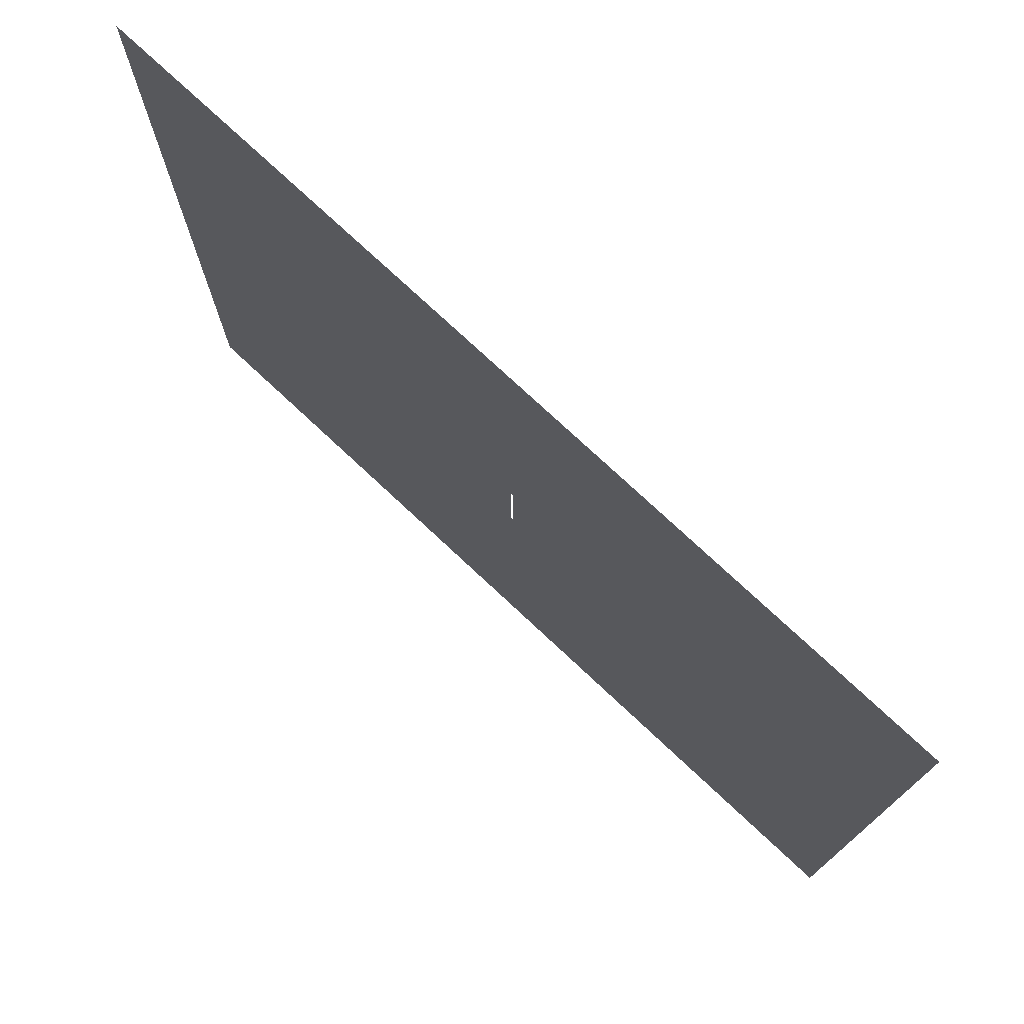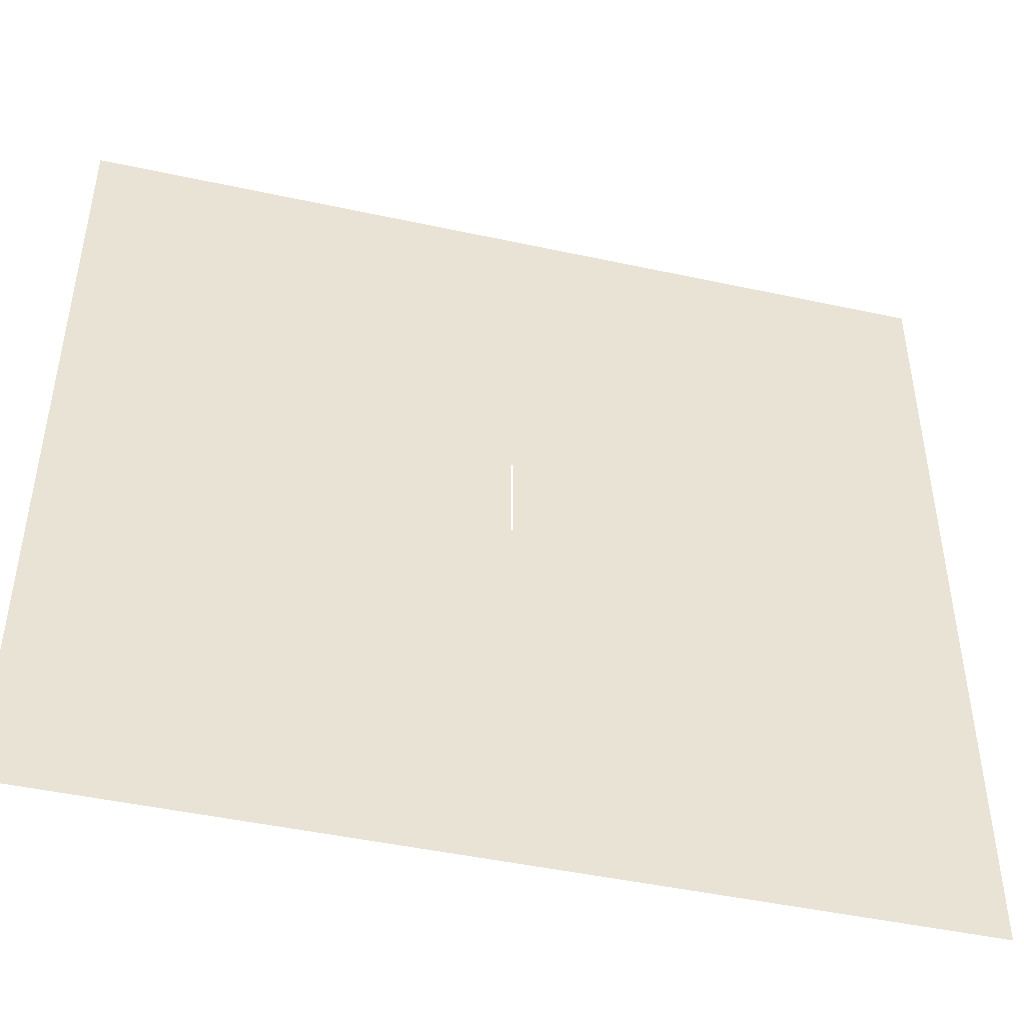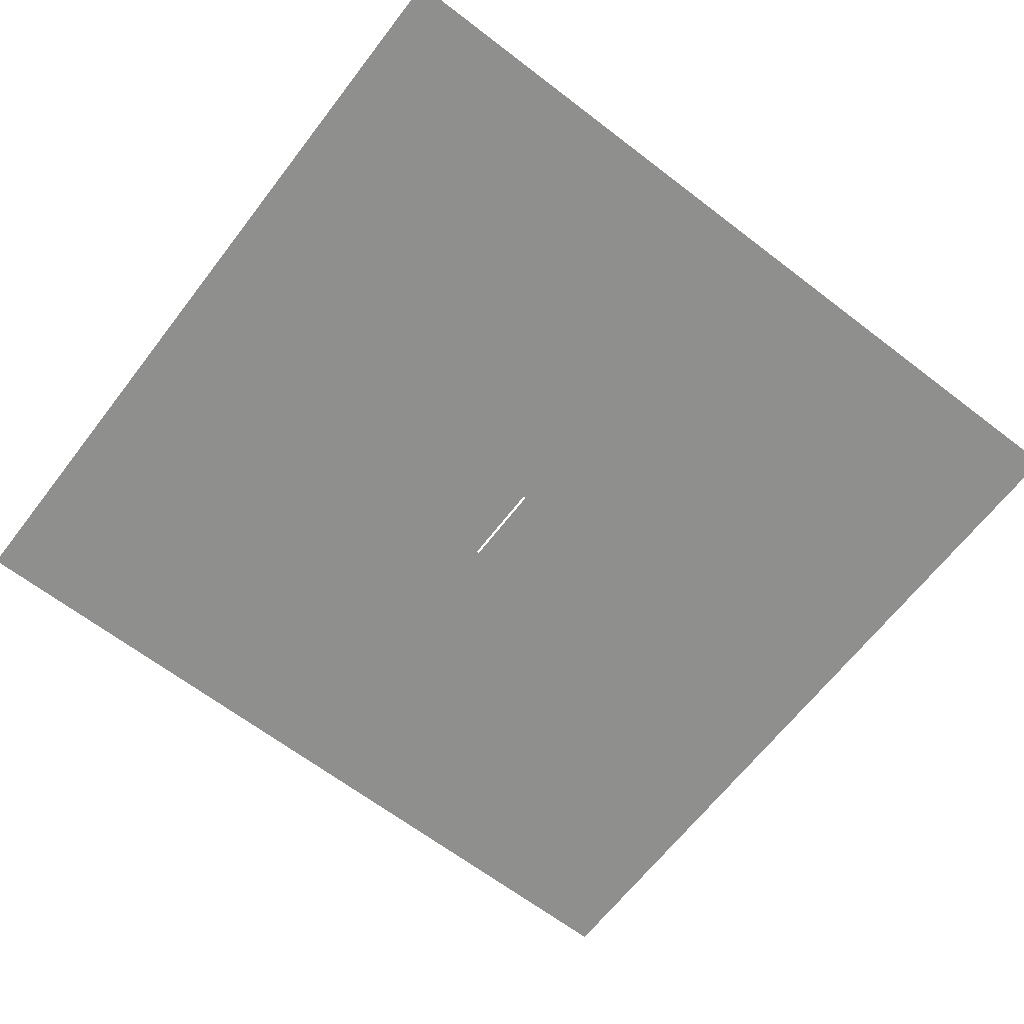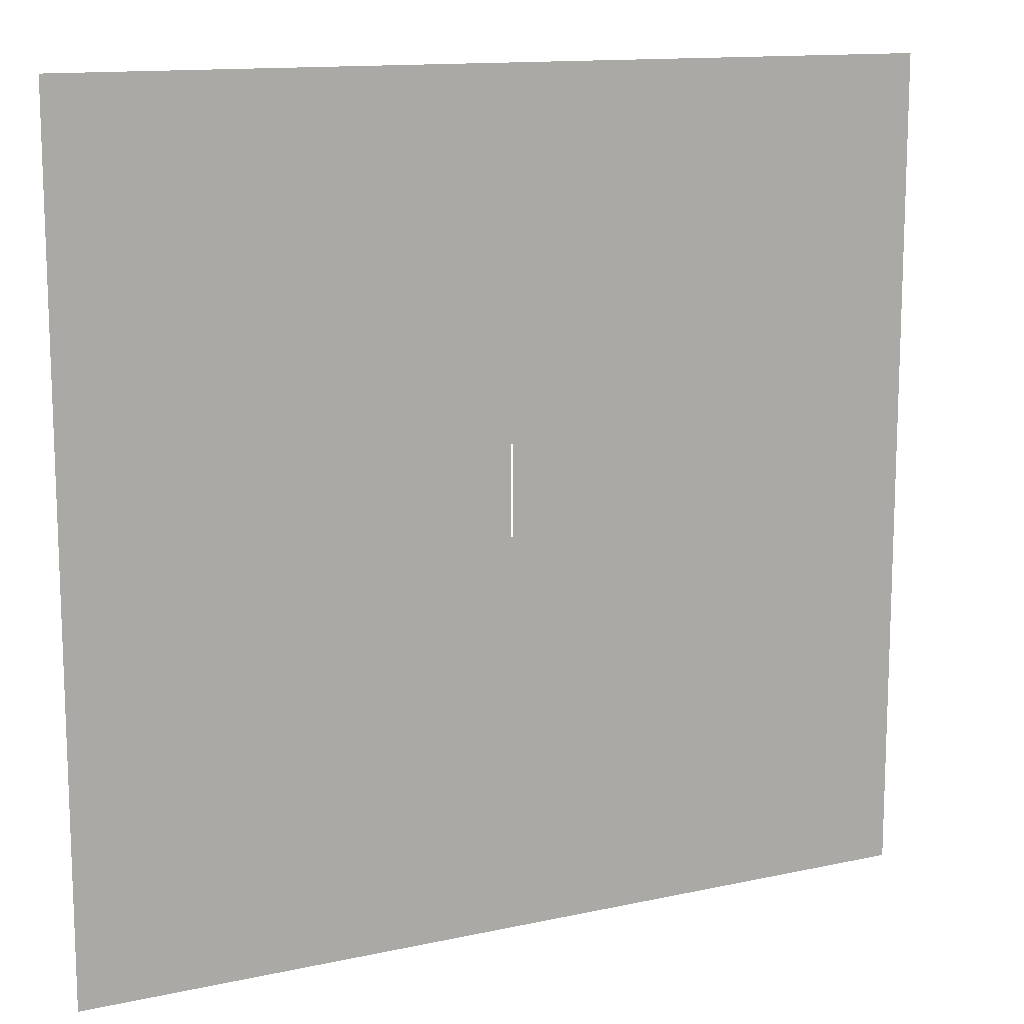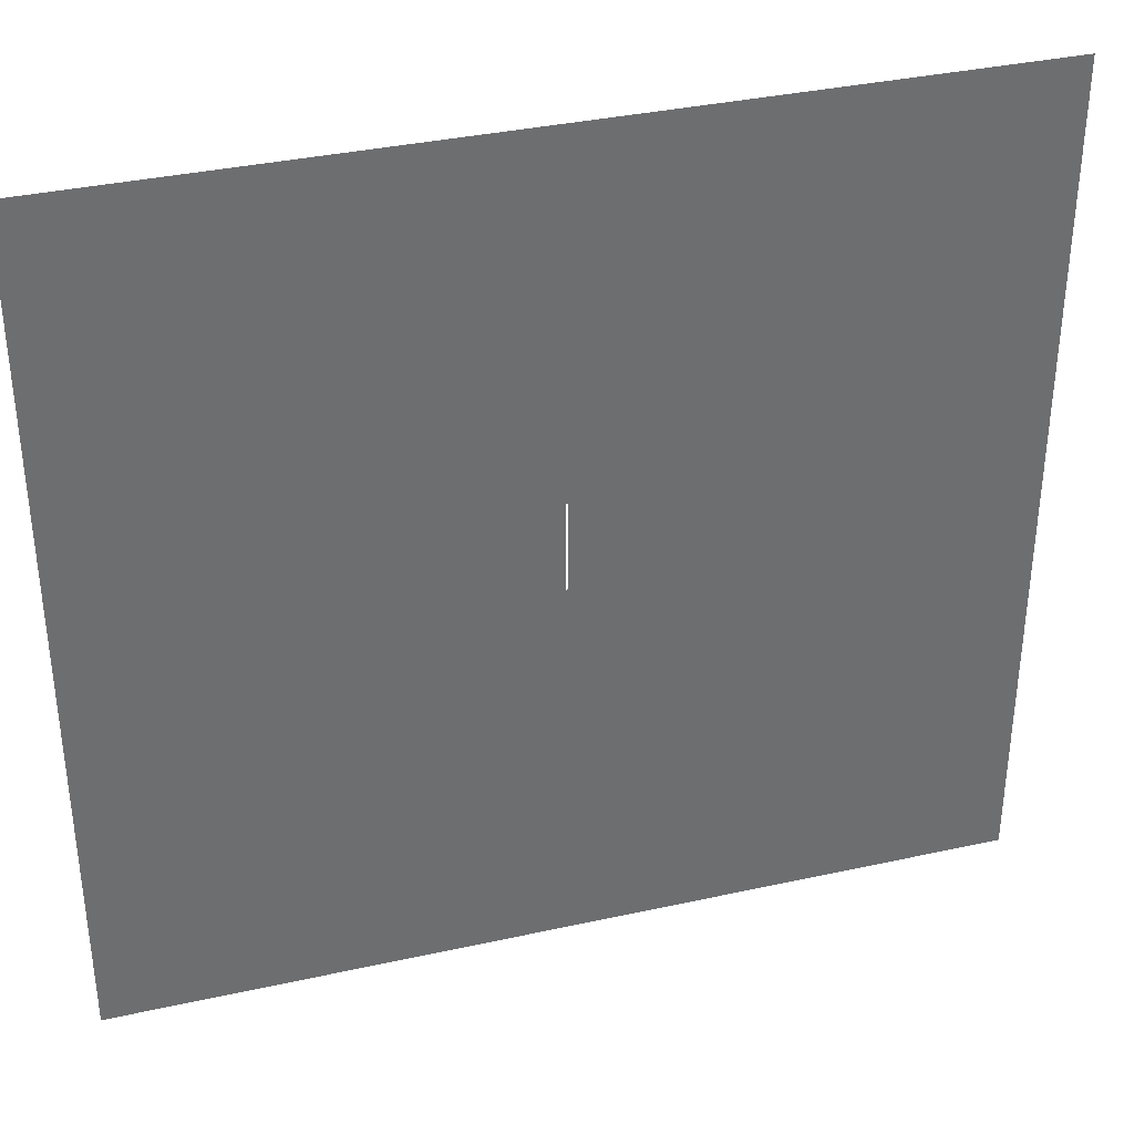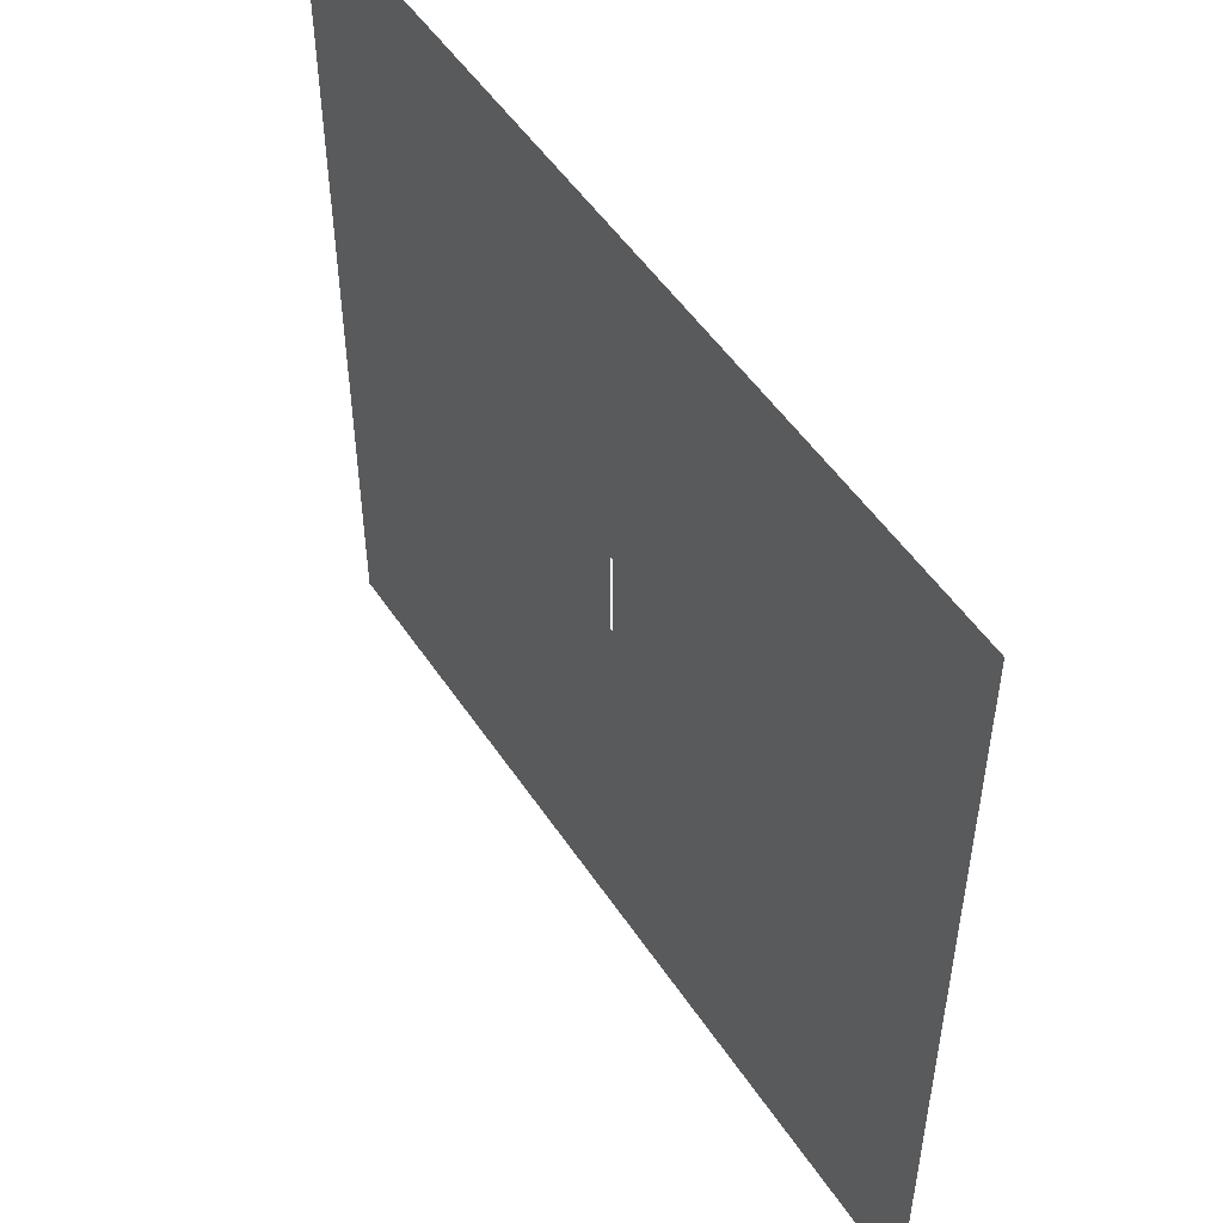
<metadata>
{"format":"obj","ext":"obj","renderer":"f3d","projection":"perspective","resolution":1024,"background":"white","views":[{"elev":75.7,"azim":43.1,"up":"+Z"},{"elev":-46.4,"azim":166.1,"up":"+Z"},{"elev":-65.3,"azim":142.4,"up":"+Y"},{"elev":12.9,"azim":-26.8,"up":"+Z"},{"elev":35.9,"azim":-16.2,"up":"+Z"},{"elev":51.3,"azim":-122.6,"up":"+Z"}]}
</metadata>
<code>
o Floor
v -9.971 0 9.001
v 9.972 0 9.001
v -9.971 0 -9.971
v 9.972 0 -9.971
v 0.03 0 9.001
v 0.03 0 -9.971
v -0.03132 0 -9.971
v -0.03132 0 9.001
v -9.971 0 -1.03
v 9.972 0 -1.03
v 0.03 0 -1.03
v -0.03132 0 -1.03
v -9.971 0 0.9936
v 9.972 0 0.9936
v 0.03 0 0.9936
v -0.03132 0 0.9936
f 10 6 11
f 12 6 7
f 12 3 9
f 16 9 13
f 14 11 15
f 2 15 5
f 5 16 8
f 8 13 1
f 10 4 6
f 12 11 6
f 12 7 3
f 16 12 9
f 14 10 11
f 2 14 15
f 5 15 16
f 8 16 13

</code>
